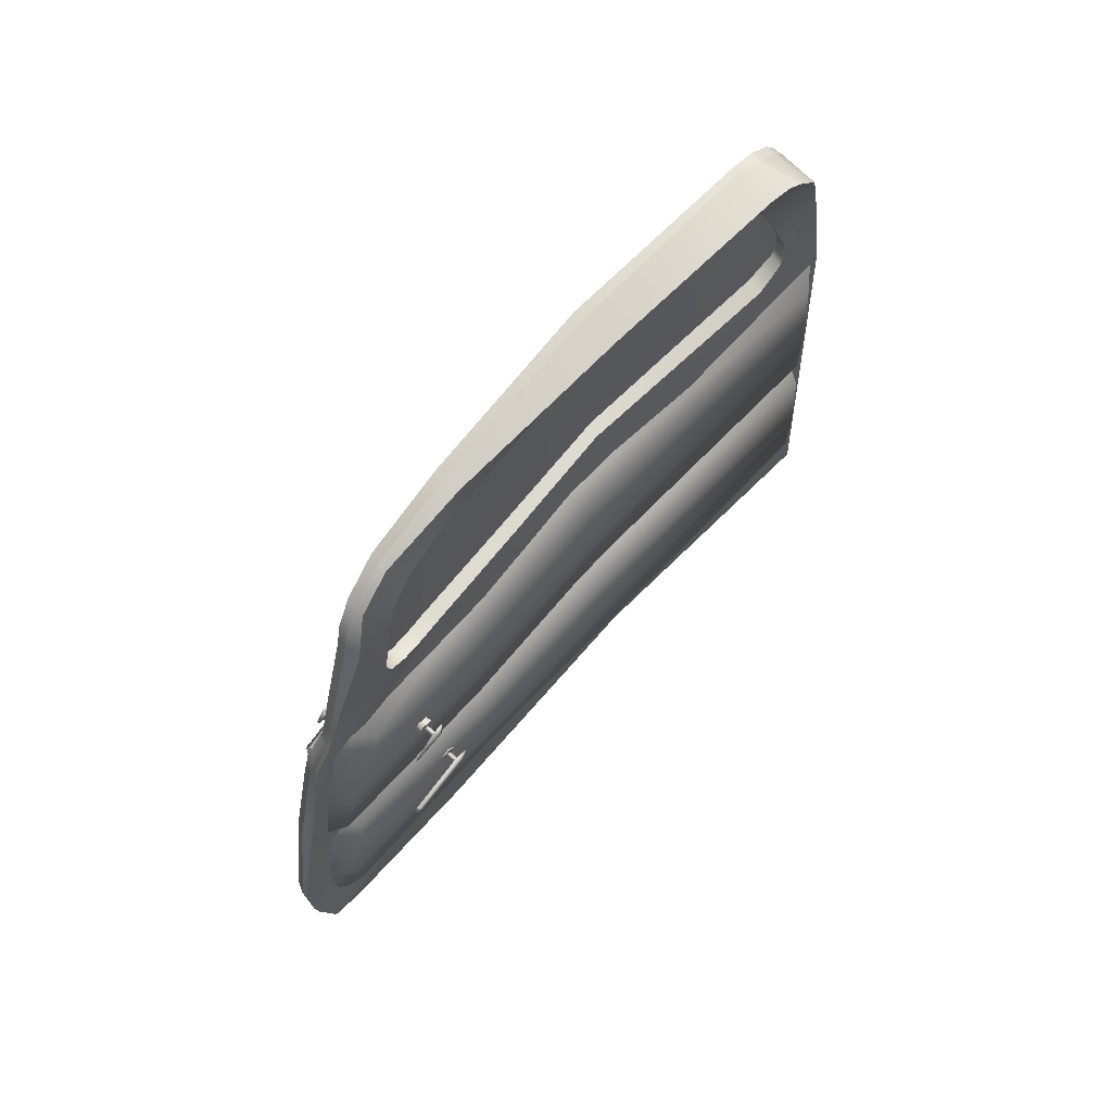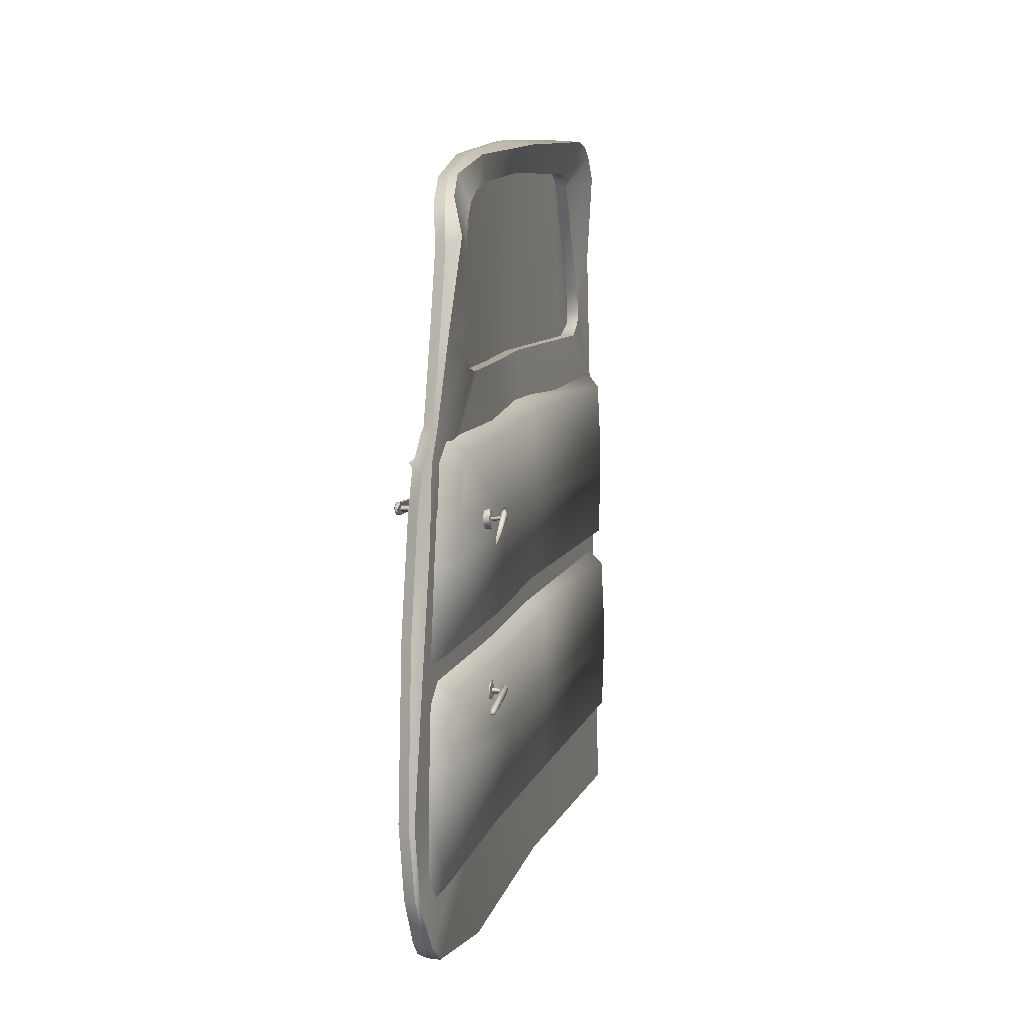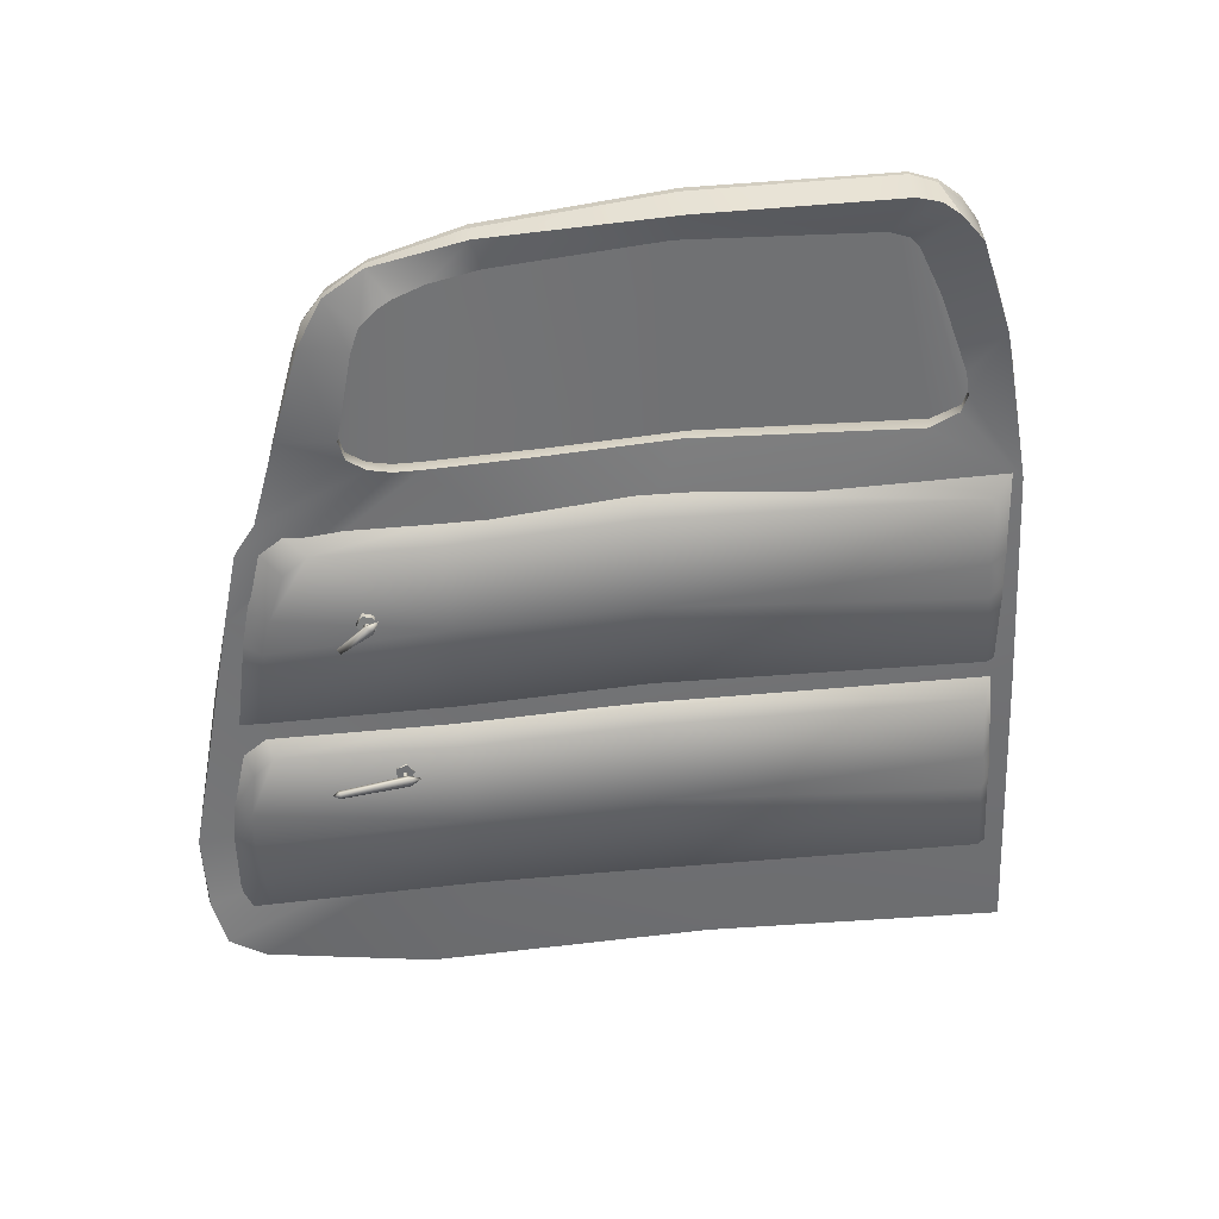
<metadata>
{"format":"obj","ext":"obj","renderer":"f3d","projection":"perspective","resolution":1024,"background":"white","views":[{"elev":69.5,"azim":49.6,"up":"+Y"},{"elev":6.8,"azim":20.7,"up":"+Y"},{"elev":35.3,"azim":91.8,"up":"+Y"}]}
</metadata>
<code>
v  -10.86 6.999 -6.47
v  -11.09 11.38 -6.225
v  -11.27 11.66 -13.17
v  -11.17 7.292 -13.28
v  -10.24 6.784 -2.207
v  -10.46 11.16 -2.222
v  -9.906 6.784 -0.1359
v  -9.919 11.01 0.663
v  -11.02 15.23 -6.042
v  -11.34 15.52 -12.98
v  -10.51 15.04 -2.399
v  -9.968 14.89 0.3897
v  -11.06 18.88 -5.869
v  -11.38 19.17 -12.81
v  -10.52 18.71 -2.732
v  -9.931 18.57 -0.0161
v  -11.32 19.81 -12.78
v  -11.37 19.33 -12.8
v  -11.05 19.04 -5.862
v  -11 19.52 -5.839
v  -10.49 18.86 -2.725
v  -10.43 19.35 -2.702
v  -9.914 18.73 -0.0084
v  -9.864 19.2 0.0135
v  -10.89 19.72 -5.83
v  -11.2 20.01 -12.72
v  -10.27 19.54 -2.693
v  -9.756 19.39 0.0225
v  -9.57 6.883 1.514
v  -9.038 18.58 3.525
v  -9.05 18.36 3.646
v  -8.747 18.35 3.776
v  -8.685 14.61 4.605
v  -8.971 14.61 4.486
v  -8.755 10.64 5.198
v  -8.474 10.63 5.293
v  -8.784 17.32 3.98
v  -9.069 17.36 3.854
v  -8.856 7.295 3.961
v  -8.97 19.26 3.18
v  -9.013 19.07 3.254
v  -8.703 19.21 3.285
v  -10.24 20.32 -2.658
v  -10.86 20.5 -5.795
v  -9.727 20.2 0.0598
v  -11 26.18 -10.59
v  -11.07 25.79 -11.09
v  -11.03 25.25 -10.59
v  -11.15 25.32 -11.41
v  -11.24 24.01 -11.88
v  -11.14 23.95 -11.17
v  -11.27 22.13 -12.4
v  -11.17 22.07 -11.81
v  -10.12 25.04 -1.415
v  -9.958 25.55 -1.261
v  -10.63 26.08 -5.451
v  -10.72 25.48 -5.477
v  -8.726 21.14 2.819
v  -8.998 21.14 2.759
v  -9.212 21.12 1.878
v  -9.078 23.25 2.208
v  -9.353 23.28 1.463
v  -9.182 23.86 2.006
v  -9.351 24.39 1.587
v  -9.455 23.87 1.25
v  -11.04 20.73 -11.04
v  -11.13 21.08 -11.74
v  -11.02 22.13 -12.46
v  -10.95 20.01 -12.79
v  -9.911 24.77 -0.2333
v  -9.612 24.92 0.7317
v  -9.582 24.23 0.8763
v  -9.268 20.63 1.725
v  -8.647 8.909 5.155
v  -8.355 8.951 5.229
v  -8.314 7.768 4.821
v  -8.614 7.822 4.763
v  -9.65 6.721 -0.1478
v  -9.325 6.817 1.457
v  -9.985 6.723 -2.207
v  -10.6 6.941 -6.473
v  -11.19 7.459 -13.41
v  -11.02 11.67 -13.22
v  -10.93 7.375 -13.46
v  -11.09 15.52 -13.04
v  -11.13 19.18 -12.87
v  -11.06 19.82 -12.84
v  -11.17 21.5 -11.89
v  -10.99 24.01 -11.94
v  -10.9 25.33 -11.46
v  -10.92 26.36 -9.979
v  -10.9 25.64 -9.89
v  -10.74 26.22 -10.59
v  -10.82 25.82 -11.11
v  -10.73 26.4 -9.986
v  -10.37 26.13 -5.449
v  -9.69 25.58 -1.251
v  -9.345 24.97 0.7512
v  -9.089 24.42 1.604
v  -8.907 23.86 2.058
v  -8.803 23.25 2.256
v  -9.169 18.47 3.587
v  -10.01 18.64 -0.0125
v  -10.59 18.79 -2.728
v  -11.14 18.96 -5.865
v  -10.59 18.79 -2.754
v  -11.44 19.26 -12.78
v  -11.14 18.97 -5.893
v  -10.03 20.44 -2.704
v  -10.57 20.61 -5.663
v  -9.575 20.33 -0.1412
v  -10.89 23.9 -10.91
v  -10.82 25.09 -10.35
v  -10.91 22.11 -11.55
v  -10.49 25.31 -5.367
v  -9.899 24.91 -1.526
v  -9.294 23.26 1.177
v  -9.184 21.21 1.565
v  -9.365 23.82 0.979
v  -10.78 20.83 -10.82
v  -10.87 21.17 -11.49
v  -10.91 21.56 -11.63
v  -10.78 25.3 -10.14
v  -10.98 25.47 -10.37
v  -10.7 25.45 -9.688
v  -9.708 24.66 -0.4109
v  -9.551 24.37 0.3068
v  -9.714 24.45 0.5303
v  -9.458 24.17 0.6297
v  -9.56 20.21 0.7093
v  -9.443 20.34 0.4692
v  -9.406 20.33 1.27
v  -9.324 20.45 0.9954
v  -9.222 20.75 1.422
v  -9.463 20.48 -2.72
v  -9.995 20.64 -5.619
v  -9.01 20.37 -0.2083
v  -10.34 23.88 -10.82
v  -10.28 25.05 -10.26
v  -10.36 22.12 -11.46
v  -9.94 25.27 -5.33
v  -9.323 24.88 -1.563
v  -8.752 23.26 1.082
v  -8.649 21.23 1.461
v  -8.814 23.81 0.8893
v  -10.22 20.86 -10.75
v  -10.32 21.19 -11.4
v  -10.35 21.58 -11.54
v  -10.24 25.25 -10.07
v  -10.17 25.4 -9.62
v  -9.131 24.63 -0.4695
v  -8.982 24.35 0.2329
v  -8.899 24.15 0.5481
v  -8.886 20.38 0.3891
v  -8.775 20.49 0.9039
v  -8.682 20.78 1.321
v  -10.91 7.225 -13.33
v  -8.605 7.232 4.005
v  -7.927 16.94 0.8918
v  -7.824 16.44 1.604
v  -7.816 16.56 1.688
v  -7.946 17.24 0.7619
v  -7.849 16.97 0.8663
v  -7.808 17.07 0.9264
v  -7.846 17.15 1.018
v  -7.924 17.13 1.043
v  -8.225 17.01 1.001
v  -7.826 17.05 0.9586
v  -7.822 16.97 0.9975
v  -8.211 16.89 1.039
v  -7.839 17.02 1.076
v  -8.21 16.99 1.119
v  -8.191 17.13 0.8839
v  -8.173 16.84 0.8575
v  -8.367 17.12 0.9021
v  -8.348 16.83 0.8756
v  -8.315 16.71 1.117
v  -8.139 16.73 1.099
v  -8.313 16.93 1.292
v  -8.137 16.95 1.274
v  -8.169 17.2 1.142
v  -8.345 17.18 1.16
v  -7.862 12.63 1.887
v  -8.199 12.78 0.0866
v  -8.158 12.62 0.3385
v  -7.863 12.47 1.869
v  -7.784 12.47 1.837
v  -8.08 12.62 0.306
v  -7.745 12.55 1.829
v  -8.039 12.75 0.2993
v  -8.077 12.87 0.3326
v  -7.783 12.63 1.854
v  -8.155 12.87 0.3651
v  -7.758 12.54 1.981
v  -8.155 12.78 0.0717
v  -7.837 12.53 2.014
v  -8.057 12.75 0.3383
v  -8.433 12.67 0.4883
v  -8.447 12.75 0.3914
v  -8.039 12.67 0.4337
v  -8.432 12.8 0.5026
v  -8.037 12.8 0.4479
v  -8.413 12.77 0.234
v  -8.57 12.52 0.3852
v  -8.589 12.77 0.2569
v  -8.395 12.52 0.3622
v  -8.361 12.58 0.62
v  -8.537 12.58 0.6429
v  -8.535 12.86 0.674
v  -8.359 12.87 0.651
v  -8.391 12.99 0.4125
v  -8.567 12.98 0.4355
v  -9.809 17.15 2.583
v  -10.17 17.35 0.746
v  -9.758 17.31 2.9
v  -10.17 17.16 0.7497
v  -10.27 17.16 0.7894
v  -9.902 17.15 2.622
v  -10.31 17.26 0.8076
v  -9.95 17.3 2.645
v  -9.905 17.45 2.619
v  -10.27 17.35 0.7868
v  -9.812 17.45 2.579
v  -10.3 17.26 0.6255
v  -9.81 17.31 2.918
v  -10.2 17.26 0.5857
v  -9.481 17.22 2.408
v  -9.929 17.3 2.598
v  -9.951 17.22 2.476
v  -9.465 17.31 2.532
v  -9.482 17.38 2.406
v  -9.953 17.38 2.474
v  -9.504 17.31 2.722
v  -9.317 17.03 2.513
v  -9.294 17.32 2.694
v  -9.527 17.03 2.541
v  -9.359 17.13 2.213
v  -9.568 17.13 2.242
v  -9.361 17.48 2.209
v  -9.571 17.48 2.238
v  -9.322 17.59 2.506
v  -9.531 17.59 2.534
v  -9.492 16.83 2.565
v  -9.509 16.58 2.598
v  -9.341 16.81 2.55
v  -9.358 16.56 2.582
v  -9.388 16.46 2.379
v  -9.539 16.47 2.395
v  -9.39 16.63 2.221
v  -9.541 16.65 2.236
v  -9.361 16.85 2.326
v  -9.512 16.87 2.342
v  -10.52 25.54 -9.75
v  -10.35 20.58 -5.755
v  -10.29 25.39 -5.457
v  -10.64 20.84 -10.84
v  -10.57 20.8 -10.89
v  -9.483 24.73 -0.3556
v  -9.363 20.29 -0.1032
v  -9.335 24.44 0.3466
v  -9.238 20.3 0.4942
v  -9.675 24.99 -1.449
v  -9.815 20.41 -2.724
v  -10.69 23.96 -10.96
v  -10.7 21.52 -11.68
v  -10.63 25.18 -10.4
v  -10.71 22.06 -11.6
v  -9.034 20.7 1.426
v  -9.166 23.89 1.003
v  -9.128 20.41 1.009
v  -9.251 24.23 0.6617
v  -10.59 25.38 -10.2
v  -10.67 21.13 -11.54
v  -9.104 23.33 1.196
v  -9.001 21.16 1.566
v  -10.39 14.18 -13.16
v  -10.43 19.54 -12.89
v  -8.529 21.27 2.762
v  -8.462 23.51 2.104
v  -8.858 24.42 1.604
v  -9.115 24.97 0.7512
v  -9.327 25.53 -1.356
v  -9.59 26.01 -5.652
v  -10.31 23.09 -12.24
v  -9.932 25.35 -11.52
v  -9.849 6.869 -6.476
v  -10.29 7.24 -13.45
v  -8.891 6.585 0.1177
v  -8.275 7.232 4.005
v  -8.419 16.8 4.14
v  -8.329 10.63 5.293
v  -8.248 8.775 5.175
v  -8.118 7.768 4.821
v  -9.818 26.33 -10.07
v  -9.334 12.39 -3.838
v  -8.25 8.782 5.158
v  -9.414 16.67 -4.021
v  -9.875 25.94 -11.01
v  -8.574 19.2 3.337
v  -9.846 26.22 -10.61
v  -8.509 18.47 3.809
v  -8.203 8.895 3.736
v  -9.06 8.927 -0.9507
v  -8.829 9.15 -1.067
v  -8.358 8.643 4.425
v  -9.646 9.15 -5.153
v  -9.213 9.373 -5.27
v  -10.46 9.489 -13.02
v  -9.938 9.688 -12.73
v  -8.208 13.24 3.342
v  -9.007 13.75 -0.7213
v  -8.534 13.58 3.555
v  -8.541 13.42 -0.8638
v  -9.505 14.06 -4.92
v  -9.057 13.72 -5.063
v  -9.91 14 -12.52
v  -10.4 14.36 -12.66
v  -10.41 11.48 -12.89
v  -9.854 11.46 -12.65
v  -10.4 12.37 -12.83
v  -9.849 12.36 -12.6
v  -9.007 11.6 -5.19
v  -8.464 11.38 -0.987
v  -8.021 10.82 3.935
v  -8.023 11.71 3.929
v  -8.131 12.78 3.805
v  -8.336 10.79 4.461
v  -8.361 11.68 4.373
v  -8.459 13.12 4.06
v  -8.203 14.21 3.63
v  -9.055 14.22 -0.6992
v  -8.691 14.44 -0.8154
v  -8.493 13.96 4.173
v  -9.727 14.44 -4.902
v  -9.363 14.66 -5.018
v  -10.51 14.78 -12.77
v  -9.986 14.98 -12.48
v  -8.301 18.6 2.225
v  -9.055 19.06 -0.4695
v  -8.62 18.93 2.796
v  -8.663 18.71 -0.6123
v  -9.727 19.37 -4.668
v  -9.335 19.02 -4.811
v  -9.959 19.31 -12.24
v  -10.45 19.69 -12.69
v  -10.46 16.77 -12.77
v  -9.902 16.75 -12.37
v  -10.45 17.68 -12.75
v  -9.898 17.65 -12.32
v  -9.125 16.89 -4.939
v  -8.454 16.67 -0.7357
v  -8.117 16.17 3.329
v  -8.13 17.04 3.126
v  -8.216 18.16 2.769
v  -8.493 16.14 3.875
v  -8.553 18.48 3.318
v  -8.507 17.02 3.701
o door_right
g door_right
f 1 2 3
f 3 4 1
f 1 5 6
f 6 2 1
f 6 5 7
f 7 8 6
f 3 2 9
f 9 10 3
f 6 11 9
f 9 2 6
f 8 12 11
f 11 6 8
f 10 9 13
f 13 14 10
f 11 15 13
f 13 9 11
f 12 16 15
f 15 11 12
f 17 18 19
f 19 20 17
f 20 19 21
f 21 22 20
f 22 21 23
f 23 24 22
f 20 25 26
f 26 17 20
f 22 27 25
f 25 20 22
f 24 28 27
f 27 22 24
f 7 29 8
f 30 31 32
f 33 34 35
f 35 36 33
f 37 38 34
f 34 33 37
f 29 39 8
f 38 37 32
f 32 31 38
f 40 41 42
f 27 43 44
f 44 25 27
f 28 45 43
f 43 27 28
f 46 47 48
f 49 50 51
f 51 48 49
f 50 52 53
f 53 51 50
f 54 55 56
f 56 57 54
f 58 59 40
f 40 42 58
f 60 59 61
f 61 62 60
f 63 64 65
f 62 61 63
f 63 65 62
f 26 66 67
f 26 52 68
f 68 69 26
f 70 71 55
f 71 72 64
f 8 35 34
f 34 12 8
f 12 38 16
f 38 31 16
f 30 30 41
f 23 30 41
f 23 41 24
f 41 40 24
f 40 28 24
f 40 60 73
f 40 59 60
f 35 74 75
f 75 36 35
f 76 75 74
f 74 77 76
f 78 79 29
f 29 7 78
f 78 7 5
f 5 80 78
f 80 5 1
f 1 81 80
f 82 3 83
f 83 84 82
f 83 3 10
f 10 85 83
f 85 10 14
f 14 86 85
f 14 18 86
f 17 26 69
f 69 87 17
f 88 26 67
f 68 52 50
f 50 89 68
f 89 50 49
f 49 90 89
f 56 91 92
f 92 57 56
f 46 93 94
f 94 47 46
f 93 46 91
f 91 95 93
f 96 56 55
f 55 97 96
f 97 55 71
f 71 98 97
f 71 64 99
f 99 98 71
f 64 63 100
f 100 99 64
f 100 63 61
f 61 101 100
f 101 61 59
f 59 58 101
f 30 30 102
f 102 31 30
f 103 23 21
f 21 104 103
f 19 105 106
f 19 106 104
f 21 19 104
f 19 18 107
f 19 107 108
f 19 108 105
f 102 103 16
f 16 31 102
f 16 103 104
f 104 15 16
f 106 105 13
f 106 13 15
f 106 15 104
f 14 107 18
f 102 30 23
f 23 103 102
f 107 14 13
f 13 105 108
f 107 13 108
f 43 109 110
f 110 44 43
f 45 111 109
f 109 43 45
f 51 112 113
f 113 48 51
f 53 114 112
f 112 51 53
f 57 115 116
f 116 54 57
f 62 117 118
f 118 60 62
f 65 119 117
f 117 62 65
f 66 120 121
f 121 67 66
f 44 110 120
f 120 66 44
f 67 121 122
f 122 88 67
f 88 122 114
f 114 53 88
f 48 113 123
f 123 124 48
f 124 123 125
f 125 92 124
f 92 125 115
f 115 57 92
f 54 116 126
f 126 70 54
f 70 126 127
f 127 128 70
f 128 127 129
f 129 72 128
f 72 129 119
f 119 65 72
f 130 131 111
f 111 45 130
f 132 133 131
f 131 130 132
f 60 118 134
f 134 73 60
f 73 134 133
f 133 132 73
f 109 135 136
f 136 110 109
f 111 137 135
f 135 109 111
f 112 138 139
f 139 113 112
f 114 140 138
f 138 112 114
f 115 141 142
f 142 116 115
f 117 143 144
f 144 118 117
f 119 145 143
f 143 117 119
f 120 146 147
f 147 121 120
f 110 136 146
f 146 120 110
f 121 147 148
f 148 122 121
f 122 148 140
f 140 114 122
f 113 139 149
f 149 123 113
f 123 149 150
f 150 125 123
f 125 150 141
f 141 115 125
f 116 142 151
f 151 126 116
f 126 151 152
f 152 127 126
f 127 152 153
f 153 129 127
f 129 153 145
f 145 119 129
f 131 154 137
f 137 111 131
f 133 155 154
f 154 131 133
f 118 144 156
f 156 134 118
f 134 156 155
f 155 133 134
f 157 81 1
f 157 1 4
f 84 157 4
f 82 84 4
f 47 94 90
f 90 49 47
f 95 91 56
f 56 96 95
f 25 44 66
f 66 26 25
f 52 88 53
f 88 52 26
f 124 46 48
f 48 47 49
f 92 91 46
f 46 124 92
f 71 70 128
f 70 55 54
f 64 72 65
f 72 71 128
f 28 130 45
f 132 40 73
f 130 40 132
f 38 12 34
f 77 74 8
f 74 35 8
f 8 39 77
f 3 82 4
f 130 28 40
f 77 39 158
f 158 76 77
f 39 29 79
f 79 158 39
f 17 87 86
f 86 18 17
f 42 41 30
f 32 42 30
f 159 160 161
f 161 162 159
f 160 159 163
f 160 163 164
f 165 161 160
f 160 164 165
f 161 165 166
f 161 166 162
f 159 162 163
f 162 166 165
f 165 164 162
f 164 163 162
f 167 168 169
f 167 169 170
f 171 170 169
f 170 171 172
f 167 171 168
f 171 167 172
f 172 167 170
f 168 171 169
f 173 174 175
f 175 174 176
f 174 177 176
f 177 174 178
f 179 178 180
f 178 179 177
f 181 182 179
f 179 180 181
f 181 175 182
f 175 181 173
f 173 178 174
f 178 173 180
f 180 173 181
f 183 184 185
f 183 185 186
f 187 185 188
f 185 187 186
f 189 188 190
f 187 188 189
f 191 192 189
f 189 190 191
f 193 183 192
f 192 191 193
f 183 193 184
f 189 194 187
f 188 184 195
f 184 188 185
f 186 196 183
f 194 186 187
f 186 194 196
f 194 183 196
f 183 194 192
f 194 189 192
f 191 184 193
f 184 191 195
f 191 190 195
f 190 188 195
f 197 198 199
f 198 197 200
f 201 200 202
f 200 201 198
f 197 199 201
f 201 202 197
f 201 199 198
f 197 202 200
f 203 204 205
f 204 203 206
f 207 204 206
f 204 207 208
f 209 207 210
f 207 209 208
f 210 211 209
f 212 209 211
f 211 203 212
f 212 203 205
f 210 203 211
f 207 203 210
f 203 207 206
f 213 214 215
f 214 213 216
f 217 213 218
f 213 217 216
f 219 218 220
f 218 219 217
f 221 222 219
f 221 219 220
f 223 222 221
f 222 223 214
f 214 223 215
f 219 224 217
f 215 218 213
f 218 215 225
f 216 226 214
f 216 224 226
f 224 216 217
f 214 224 222
f 224 214 226
f 224 219 222
f 221 225 215
f 215 223 221
f 221 220 225
f 220 218 225
f 227 228 229
f 228 227 230
f 231 229 232
f 229 231 227
f 231 228 230
f 228 231 232
f 228 232 229
f 233 234 235
f 234 233 236
f 237 236 238
f 236 237 234
f 239 238 240
f 238 239 237
f 240 241 239
f 241 240 242
f 242 233 241
f 241 233 235
f 240 233 242
f 238 233 240
f 233 238 236
f 243 244 245
f 245 244 246
f 247 244 248
f 244 247 246
f 249 247 250
f 247 248 250
f 251 249 252
f 249 250 252
f 252 245 251
f 245 252 243
f 248 243 250
f 250 243 252
f 243 248 244
f 253 254 255
f 254 253 256
f 254 256 257
f 258 259 260
f 259 261 260
f 262 255 263
f 255 254 263
f 264 265 266
f 265 264 267
f 262 263 258
f 258 263 259
f 268 269 270
f 271 270 269
f 260 261 271
f 271 261 270
f 272 256 253
f 256 273 257
f 256 272 273
f 273 266 265
f 266 273 272
f 274 268 275
f 269 268 274
f 276 83 85
f 87 277 86
f 69 277 87
f 42 278 58
f 101 278 279
f 278 101 58
f 280 281 99
f 99 281 98
f 281 97 98
f 97 281 282
f 282 96 97
f 96 282 283
f 101 279 100
f 284 90 285
f 285 90 94
f 90 284 89
f 89 284 68
f 284 277 68
f 68 277 69
f 286 157 287
f 157 286 81
f 81 286 80
f 78 288 79
f 79 289 158
f 37 290 32
f 291 290 33
f 291 33 36
f 75 76 292
f 292 76 293
f 276 287 83
f 83 287 84
f 84 287 157
f 283 95 96
f 95 283 294
f 276 286 287
f 286 276 295
f 295 296 293
f 292 293 296
f 276 277 297
f 139 298 149
f 149 298 150
f 283 150 294
f 150 283 141
f 146 277 147
f 147 277 148
f 154 290 137
f 155 290 154
f 299 155 156
f 297 146 136
f 146 297 277
f 148 277 284
f 285 138 284
f 138 285 139
f 145 281 280
f 151 281 152
f 152 281 153
f 153 281 145
f 282 281 151
f 151 142 282
f 282 141 283
f 141 282 142
f 150 300 294
f 93 294 300
f 93 300 298
f 294 93 95
f 298 94 93
f 94 298 285
f 285 298 139
f 299 278 42
f 290 37 33
f 276 297 295
f 277 85 86
f 277 276 85
f 136 135 297
f 137 290 297
f 137 297 135
f 291 295 290
f 297 290 295
f 295 288 286
f 278 156 144
f 278 144 279
f 284 138 140
f 284 140 148
f 150 298 300
f 99 100 280
f 100 279 280
f 144 143 279
f 279 143 280
f 280 143 145
f 32 290 301
f 301 290 155
f 155 299 301
f 42 32 301
f 42 301 299
f 78 80 288
f 289 288 295
f 295 293 289
f 289 76 158
f 76 289 293
f 80 286 288
f 79 288 289
f 36 75 291
f 292 291 75
f 156 278 299
f 296 295 291
f 291 292 296
f 302 303 304
f 303 302 305
f 304 306 307
f 306 304 303
f 306 308 309
f 306 309 307
f 310 311 312
f 311 310 313
f 313 314 311
f 314 313 315
f 315 316 314
f 317 314 316
f 318 309 308
f 309 318 319
f 316 320 317
f 320 316 321
f 319 307 309
f 307 319 322
f 323 307 322
f 307 323 304
f 324 304 323
f 304 324 302
f 315 321 316
f 321 315 322
f 315 323 322
f 323 315 313
f 325 310 326
f 310 323 313
f 310 325 323
f 302 327 305
f 327 302 324
f 326 328 325
f 328 326 329
f 330 331 332
f 331 330 333
f 332 334 335
f 334 332 331
f 334 336 337
f 334 337 335
f 338 339 340
f 339 338 341
f 341 342 339
f 342 341 343
f 343 344 342
f 345 342 344
f 346 337 336
f 337 346 347
f 344 348 345
f 348 344 349
f 347 335 337
f 335 347 350
f 351 335 350
f 335 351 332
f 352 332 351
f 332 352 330
f 343 349 344
f 349 343 350
f 343 351 350
f 351 343 341
f 353 338 354
f 338 351 341
f 338 353 351
f 355 330 352
f 355 333 330
f 356 353 354
f 353 356 357
f 321 318 320
f 318 321 319
f 319 321 322
f 323 325 324
f 328 324 325
f 324 328 327
f 349 346 348
f 346 349 347
f 347 349 350
f 351 353 352
f 357 352 353
f 352 357 355
f 310 329 326
f 329 310 312
f 354 338 340
f 354 340 356

</code>
